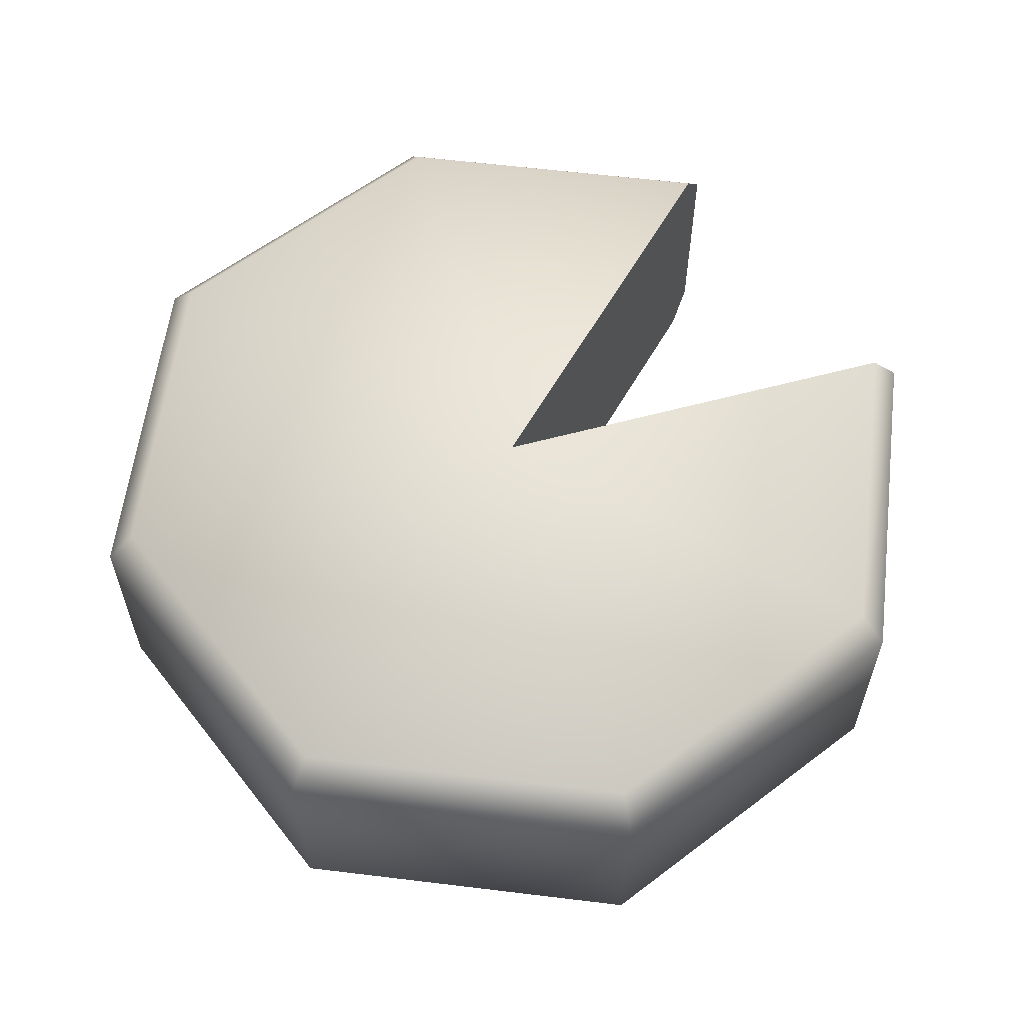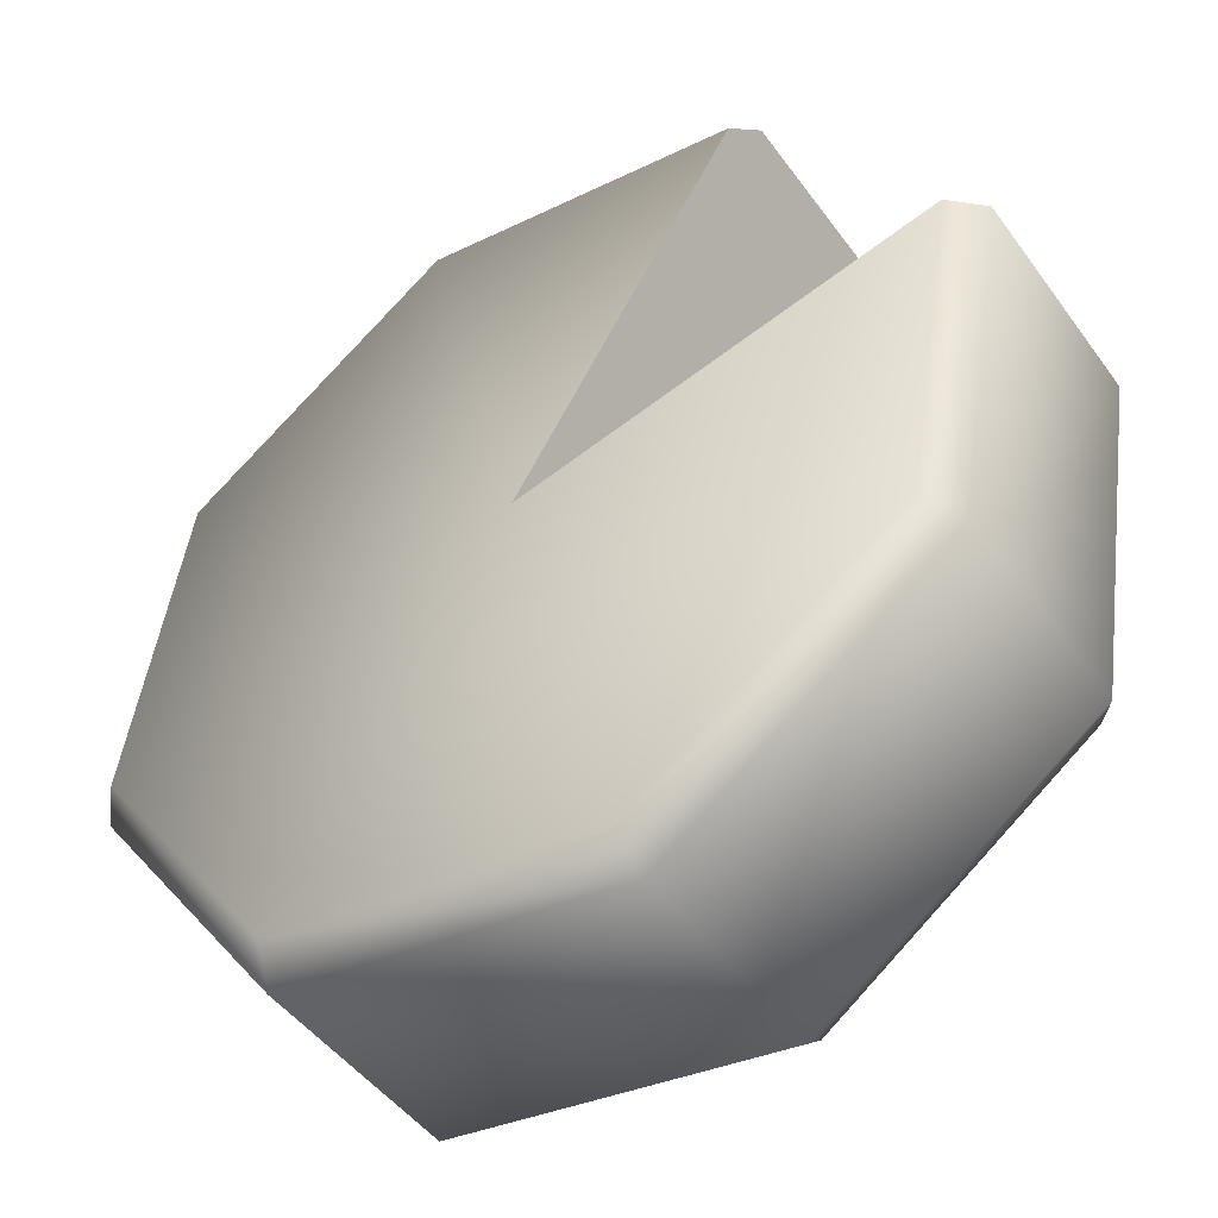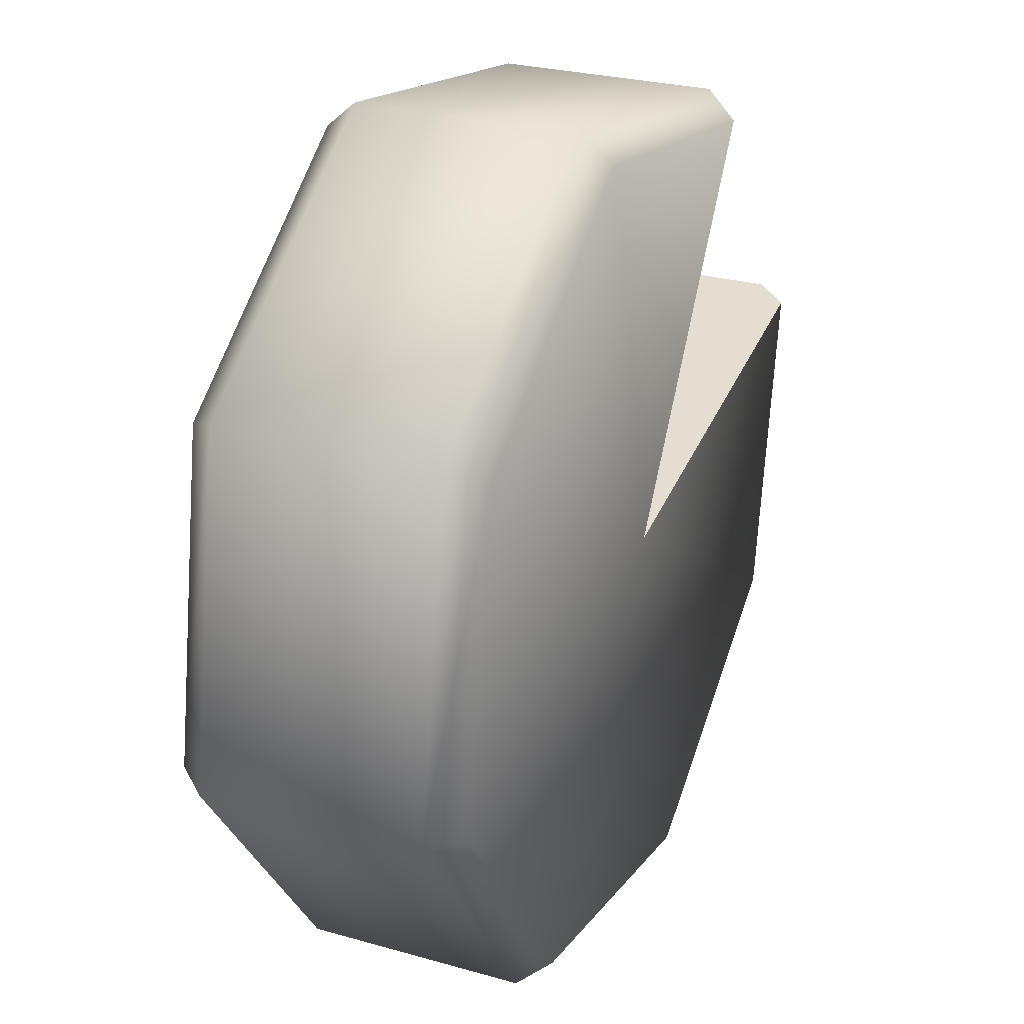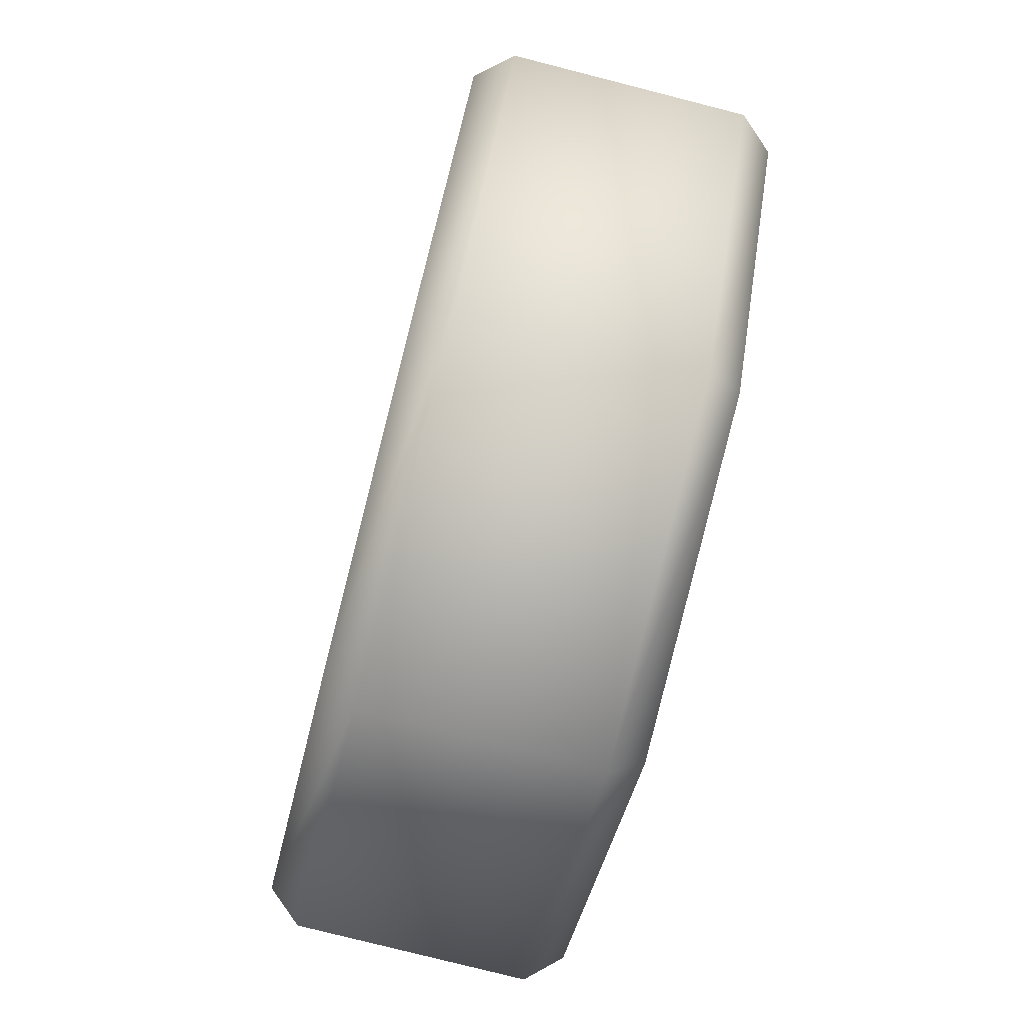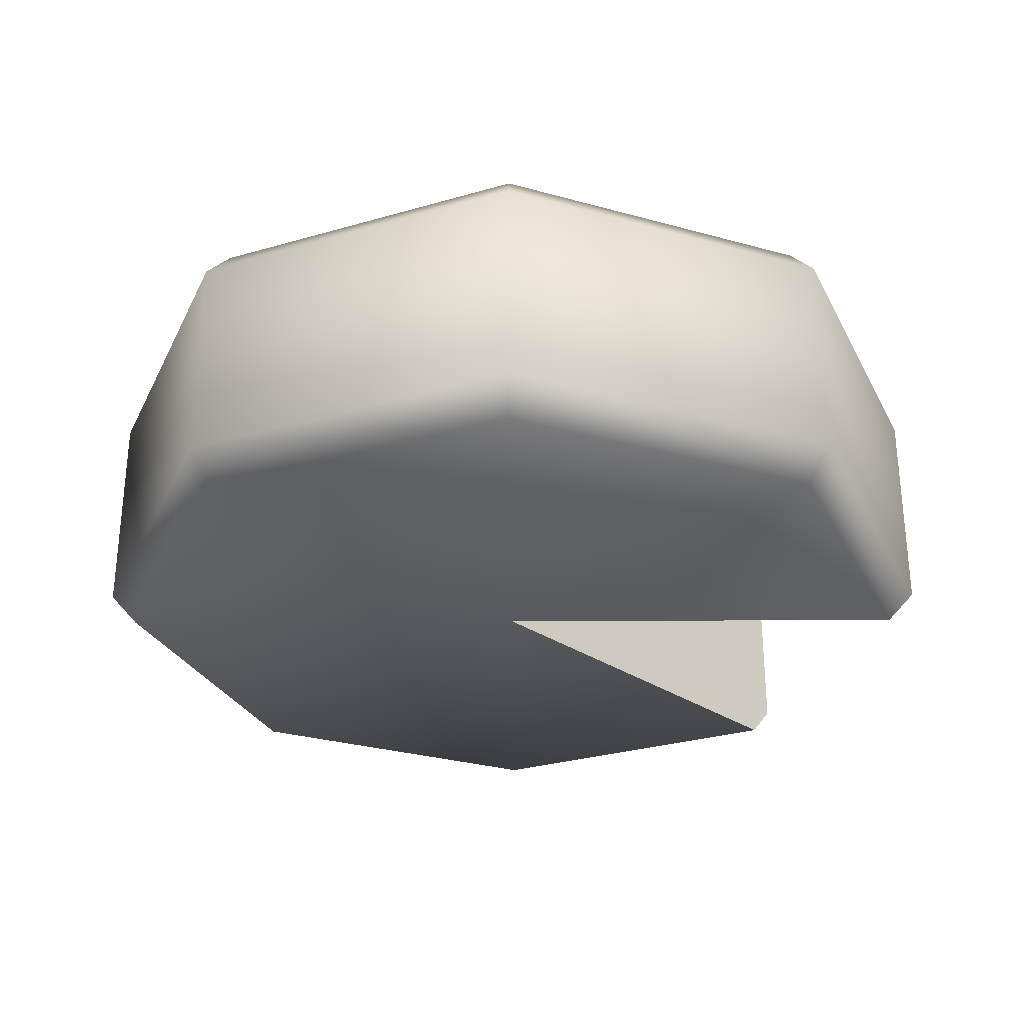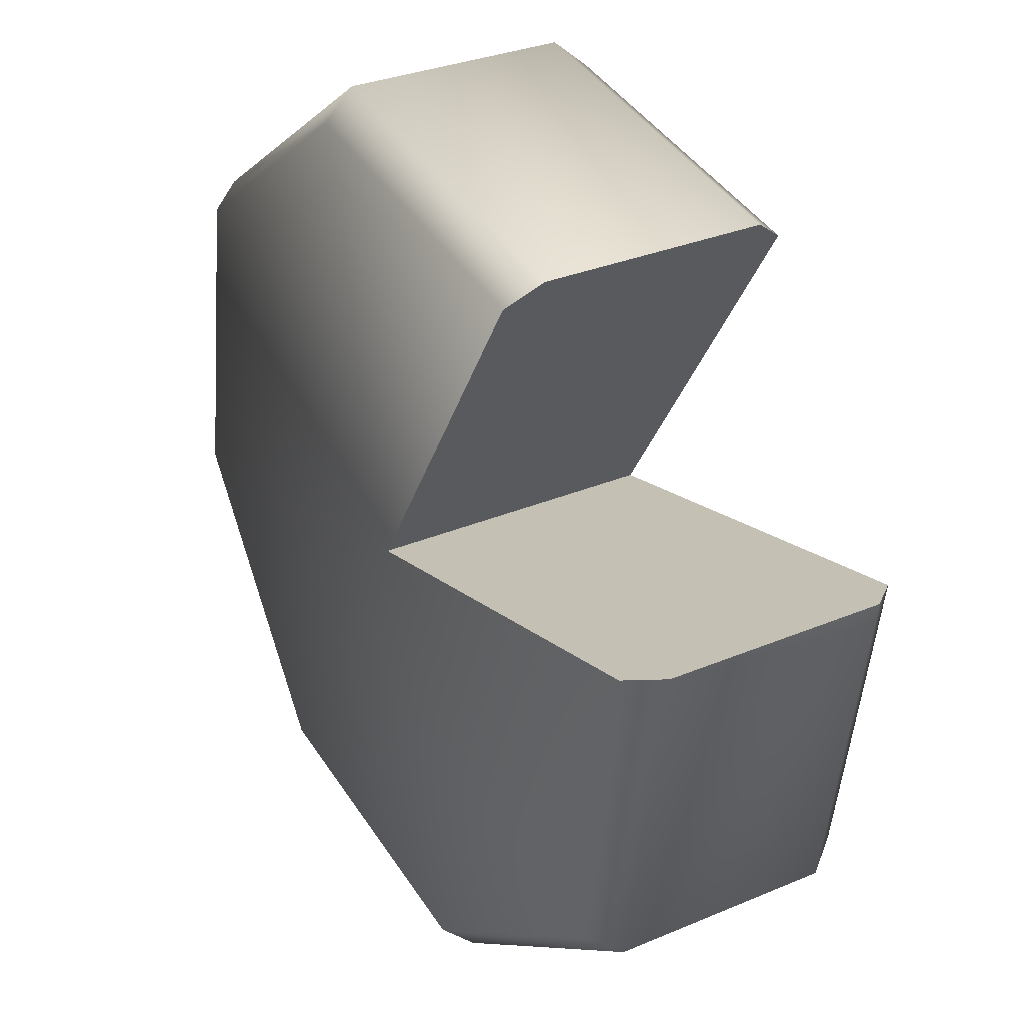
<metadata>
{"format":"obj","ext":"obj","renderer":"f3d","projection":"perspective","resolution":1024,"background":"white","views":[{"elev":59.9,"azim":177.9,"up":"+Y"},{"elev":-47.4,"azim":-145.9,"up":"+Z"},{"elev":26.7,"azim":113.9,"up":"+Z"},{"elev":-77.8,"azim":75.7,"up":"+Z"},{"elev":-30.0,"azim":-166.3,"up":"+Y"},{"elev":31.6,"azim":-120.8,"up":"+Z"}]}
</metadata>
<code>
v -0.0001 0.1433 0.002369
v -0.0001 -0.000932 0.002369
v 0.1833 -0.000932 0.1157
v 0.1956 0.01541 0.1234
v 0.2239 0.01541 -0.0505
v 0.2098 -0.000932 -0.04717
v 0.1209 0.01541 -0.1934
v 0.1133 -0.000932 -0.1811
v -0.05296 0.01541 -0.2216
v -0.04964 -0.000932 -0.2075
v -0.1958 0.01541 -0.1186
v -0.1835 -0.000932 -0.111
v -0.2241 0.01541 0.05523
v -0.21 -0.000932 0.05191
v -0.1211 0.01541 0.1981
v -0.1135 -0.000932 0.1858
v 0.05276 0.01541 0.2263
v 0.04944 -0.000932 0.2122
v 0.1956 0.127 0.1234
v 0.1833 0.1433 0.1157
v 0.2098 0.1433 -0.04717
v 0.2239 0.127 -0.0505
v 0.1133 0.1433 -0.1811
v 0.1209 0.127 -0.1934
v -0.04964 0.1433 -0.2075
v -0.05296 0.127 -0.2216
v -0.1835 0.1433 -0.111
v -0.1958 0.127 -0.1186
v -0.21 0.1433 0.05191
v -0.2241 0.127 0.05523
v -0.1135 0.1433 0.1858
v -0.1211 0.127 0.1981
v 0.04944 0.1433 0.2122
v 0.05276 0.127 0.2263
v -0.21 0.1215 0.05191
v -0.1135 0.1202 0.1858
v -0.0001 0.127 0.002369
v -0.1135 0.02054 0.1858
v -0.21 0.02035 0.05191
v -0.0001 0.01541 0.002369
v -0.2026 0.127 0.05016
v -0.1103 0.1249 0.1806
v -0.2064 0.01534 0.05106
v -0.1113 0.01541 0.1822
o
g
f 10 2 12
f 18 2 3
f 5 22 19
f 5 19 4
f 16 2 18
f 12 2 14
f 8 2 10
f 20 1 33
f 33 1 31
f 29 1 27
f 25 1 23
f 27 1 25
f 23 1 21
f 21 1 20
f 9 26 24
f 9 24 7
f 4 19 34
f 4 34 17
f 6 2 8
f 11 28 26
f 11 26 9
f 7 24 22
f 7 22 5
f 17 34 32
f 17 32 15
f 13 30 28
f 13 28 11
f 6 5 4
f 6 4 3
f 8 7 5
f 8 5 6
f 10 9 7
f 10 7 8
f 12 11 9
f 12 9 10
f 14 13 11
f 14 11 12
f 18 17 15
f 18 15 16
f 3 4 17
f 3 17 18
f 22 21 20
f 22 20 19
f 24 23 21
f 24 21 22
f 26 25 23
f 26 23 24
f 28 27 25
f 28 25 26
f 30 29 27
f 30 27 28
f 34 33 31
f 34 31 32
f 19 20 33
f 19 33 34
f 3 2 6
f 41 37 1
f 41 1 29
f 36 31 42
f 32 31 36
f 30 35 29
f 2 16 44
f 2 44 40
f 16 15 38
f 13 14 39
f 39 14 43
f 31 1 37
f 31 37 42
f 35 41 29
f 38 36 42
f 38 42 37
f 38 37 40
f 38 40 44
f 16 38 44
f 14 2 40
f 14 40 43
f 30 13 39
f 30 39 35
f 43 40 37
f 43 37 41
f 43 41 35
f 43 35 39
f 15 32 36
f 15 36 38

</code>
